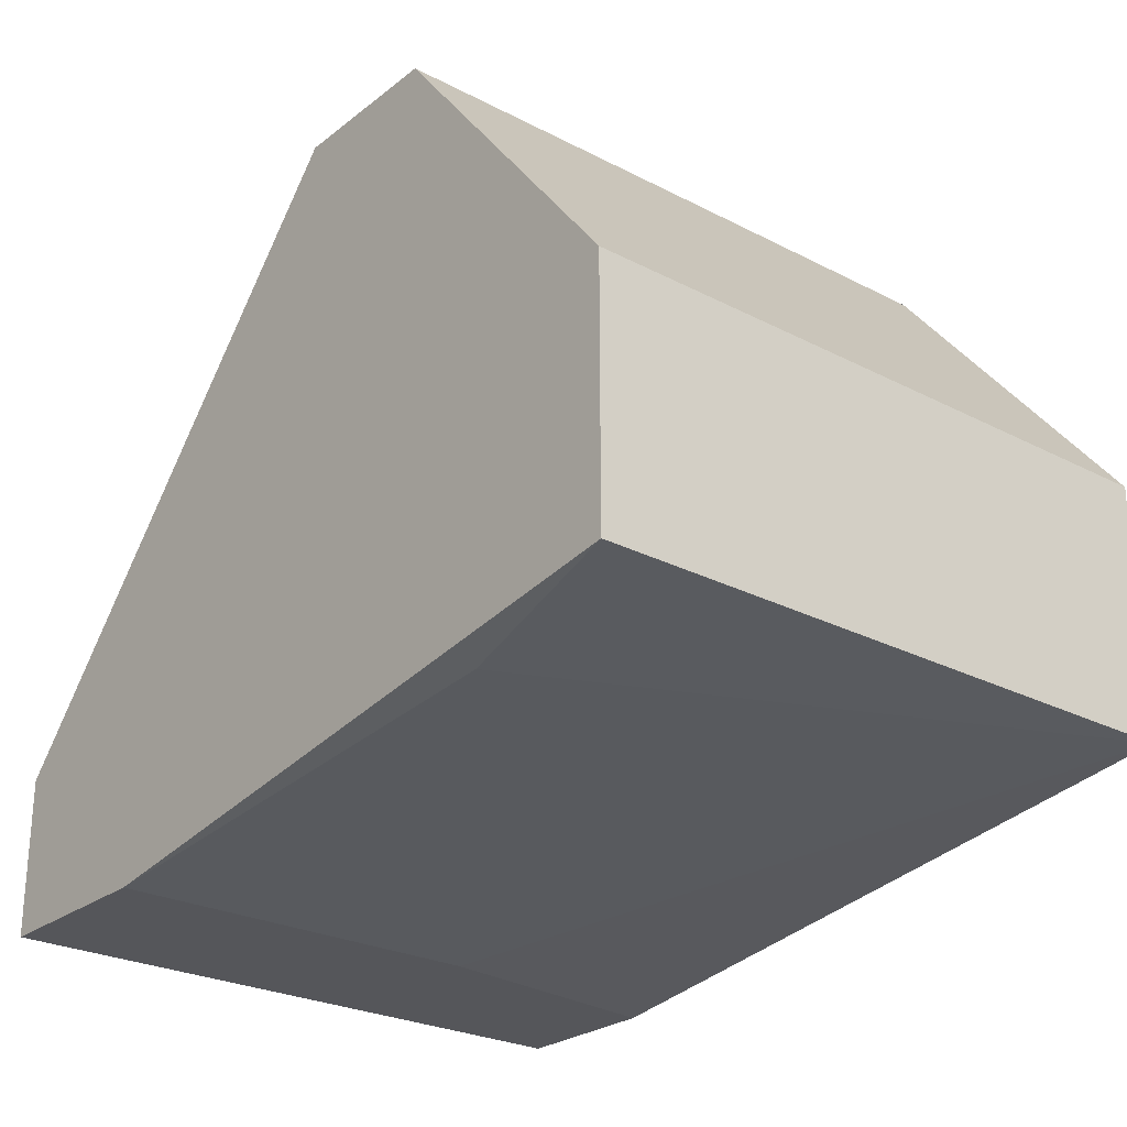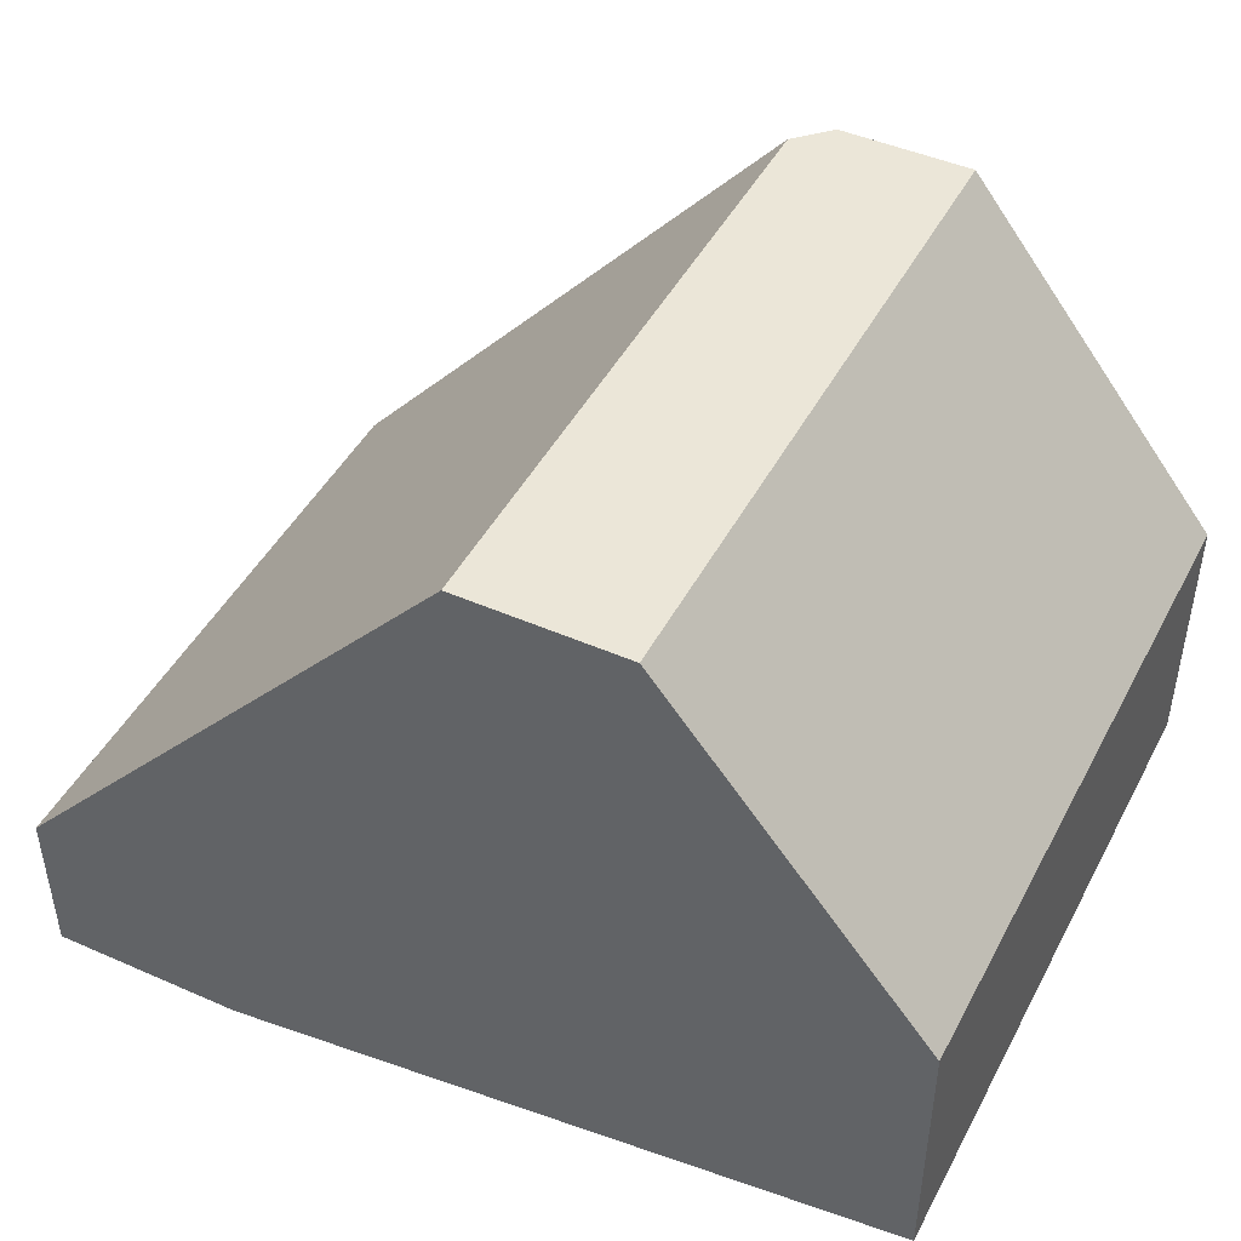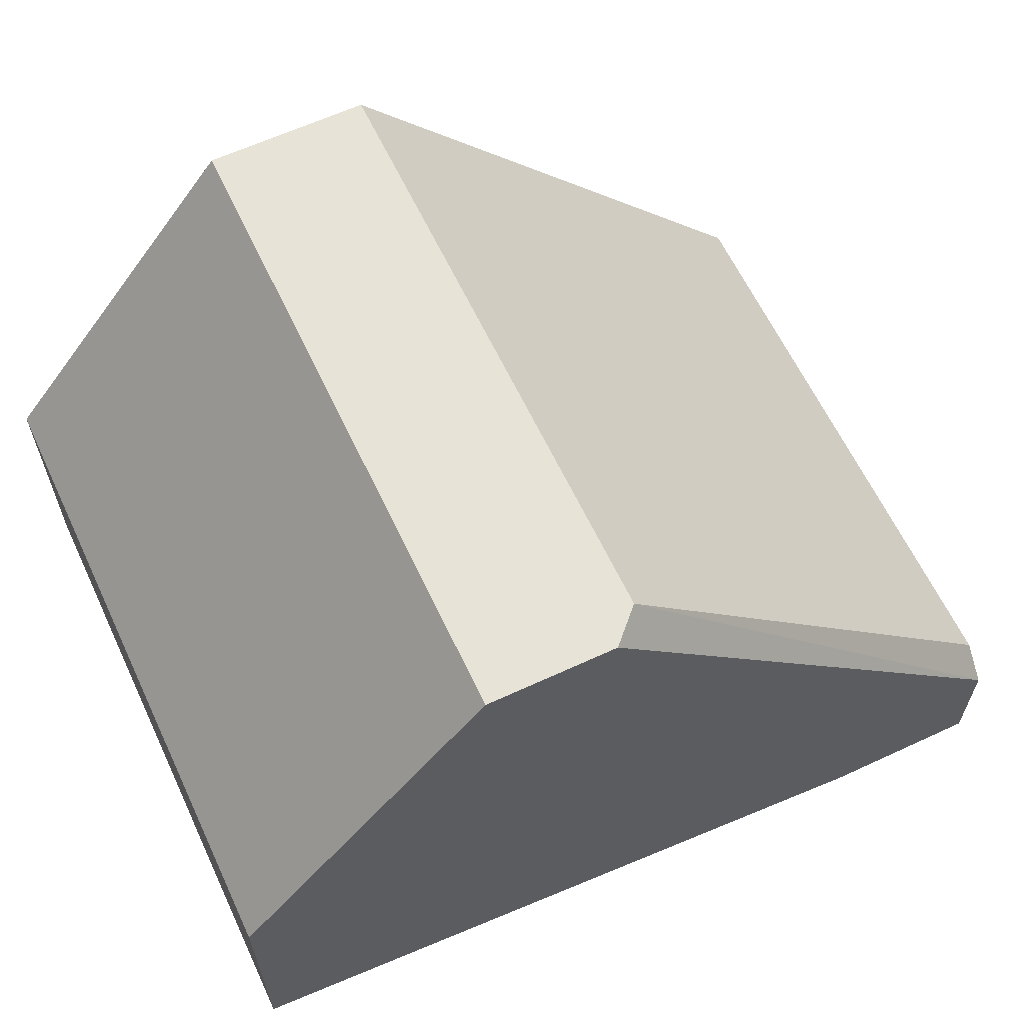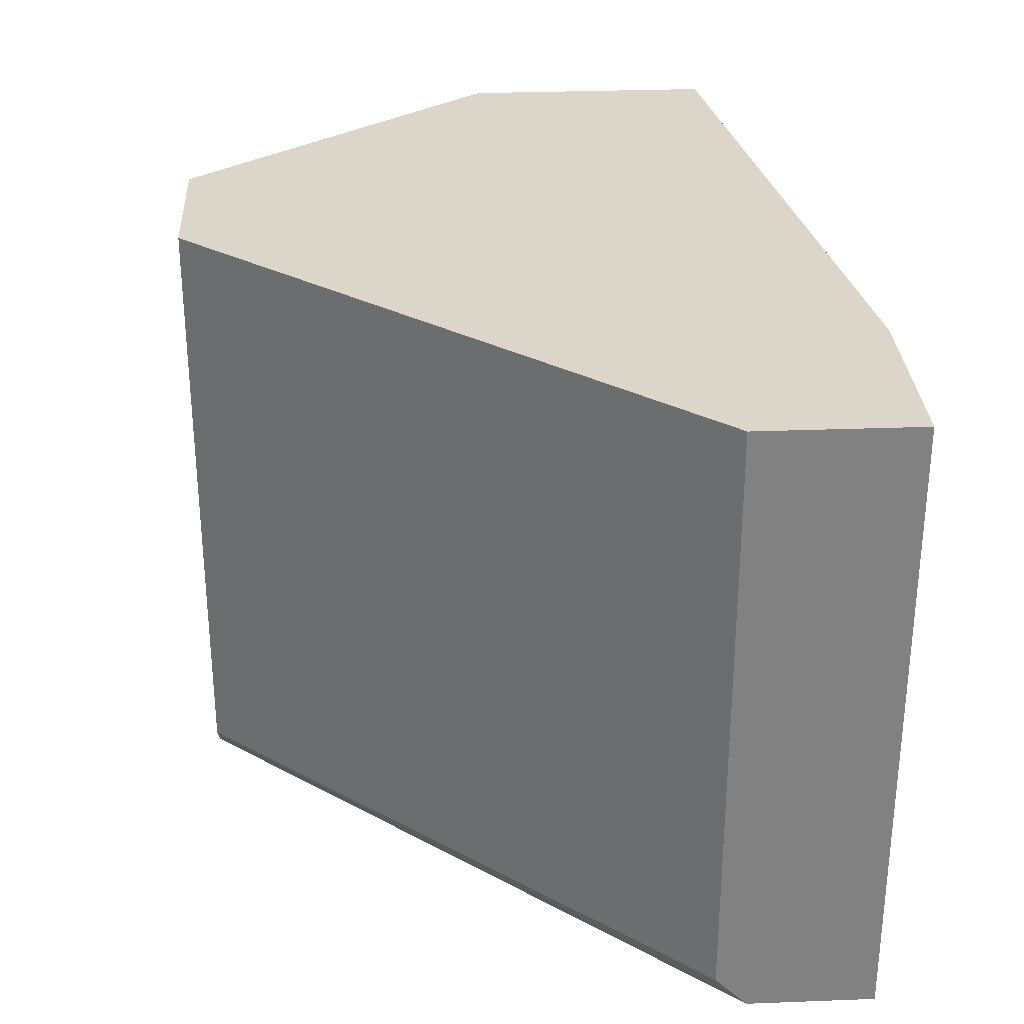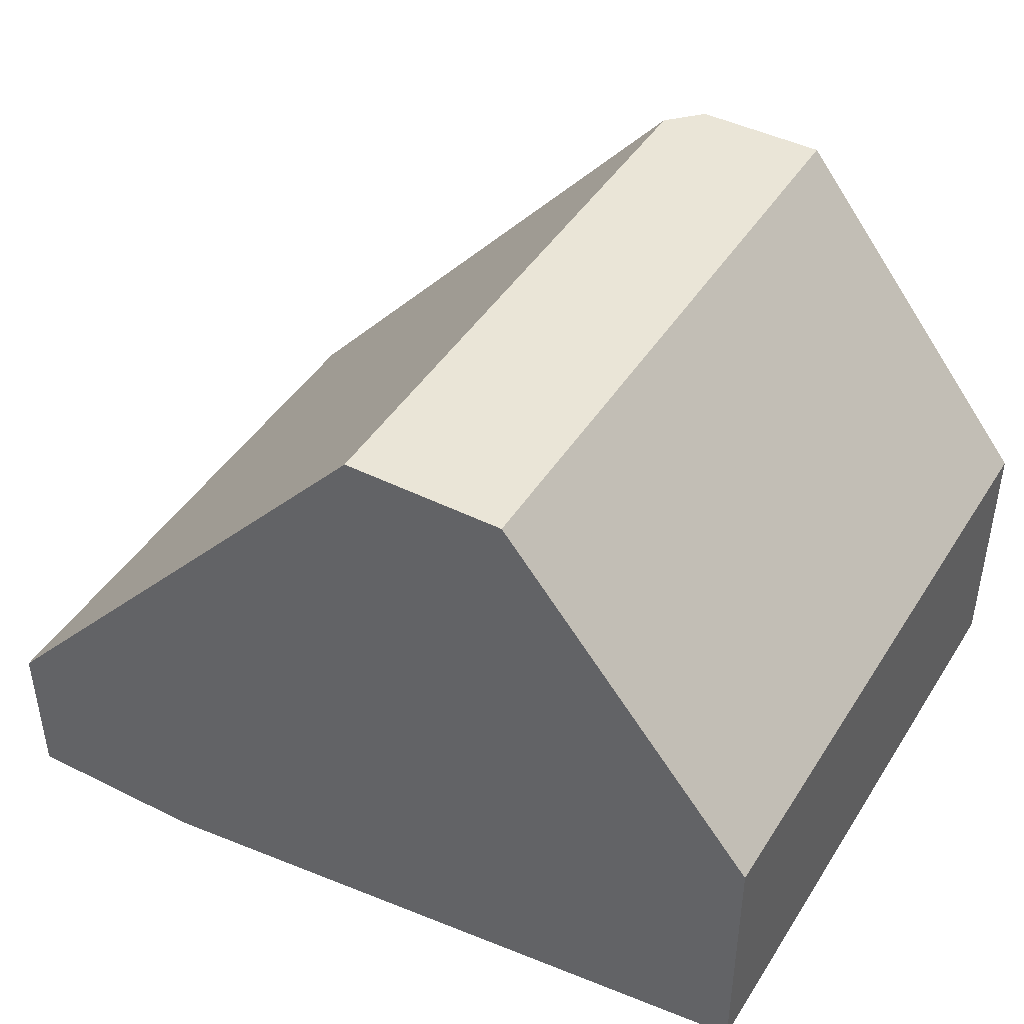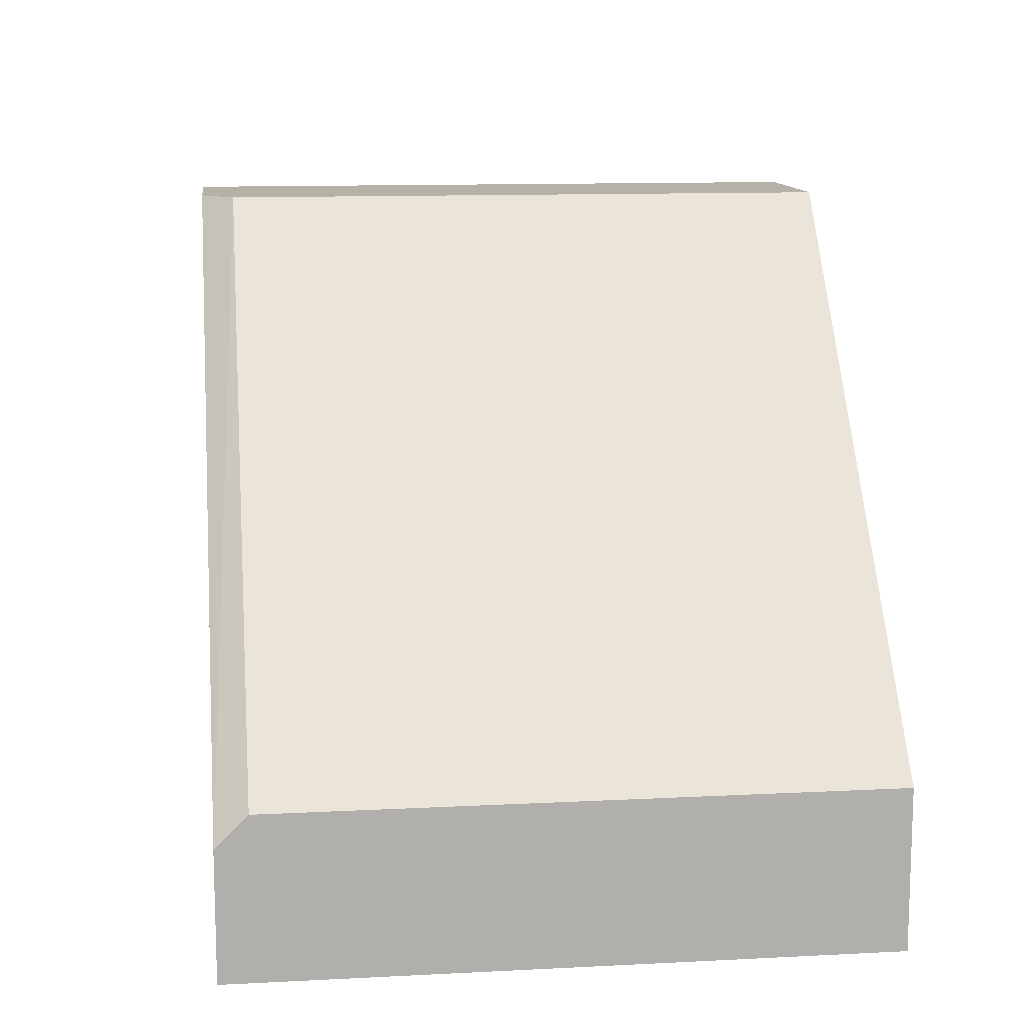
<metadata>
{"format":"obj","ext":"obj","renderer":"f3d","projection":"perspective","resolution":1024,"background":"white","views":[{"elev":-25.9,"azim":-129.5,"up":"+Z"},{"elev":46.1,"azim":-153.3,"up":"+Z"},{"elev":62.4,"azim":-25.2,"up":"+Z"},{"elev":29.8,"azim":86.8,"up":"+Y"},{"elev":44.3,"azim":-149.8,"up":"+Z"},{"elev":12.1,"azim":83.1,"up":"+Z"}]}
</metadata>
<code>
v 0.02659 0.005929 -0.02846
v 0.02659 -0.009743 -0.02846
v 0.01614 0.005929 -0.001034
v 0.01614 -0.01889 -0.001034
v 0.007 0.004619 -0.02585
v 0.01484 -0.02019 -0.001034
v 0.009609 0.005929 -0.001034
v 0.009609 -0.02019 -0.001034
v 0.03443 0.005929 -0.02846
v 0.03443 0.005929 -0.02193
v 0.03443 -0.01889 -0.02193
v 0.03443 -0.02019 -0.02846
v 0.03443 -0.02019 -0.02324
v -0.00084 0.005929 -0.02454
v -0.00084 0.005929 -0.0141
v -0.00084 -0.02019 -0.02454
v -0.00084 -0.02019 -0.0141
v 0.02789 -0.02019 -0.02846
f 8 13 6
f 7 1 14
f 1 7 10
f 14 16 17
f 16 13 17
f 2 1 12
f 13 16 12
f 10 13 12
f 7 4 3
f 4 10 3
f 10 7 3
f 4 7 8
f 7 17 8
f 17 13 8
f 7 14 15
f 17 7 15
f 14 17 15
f 1 10 9
f 12 1 9
f 10 12 9
f 4 13 11
f 10 4 11
f 13 10 11
f 16 2 18
f 2 12 18
f 12 16 18
f 1 2 5
f 2 16 5
f 14 1 5
f 16 14 5
f 13 4 6
f 4 8 6

</code>
